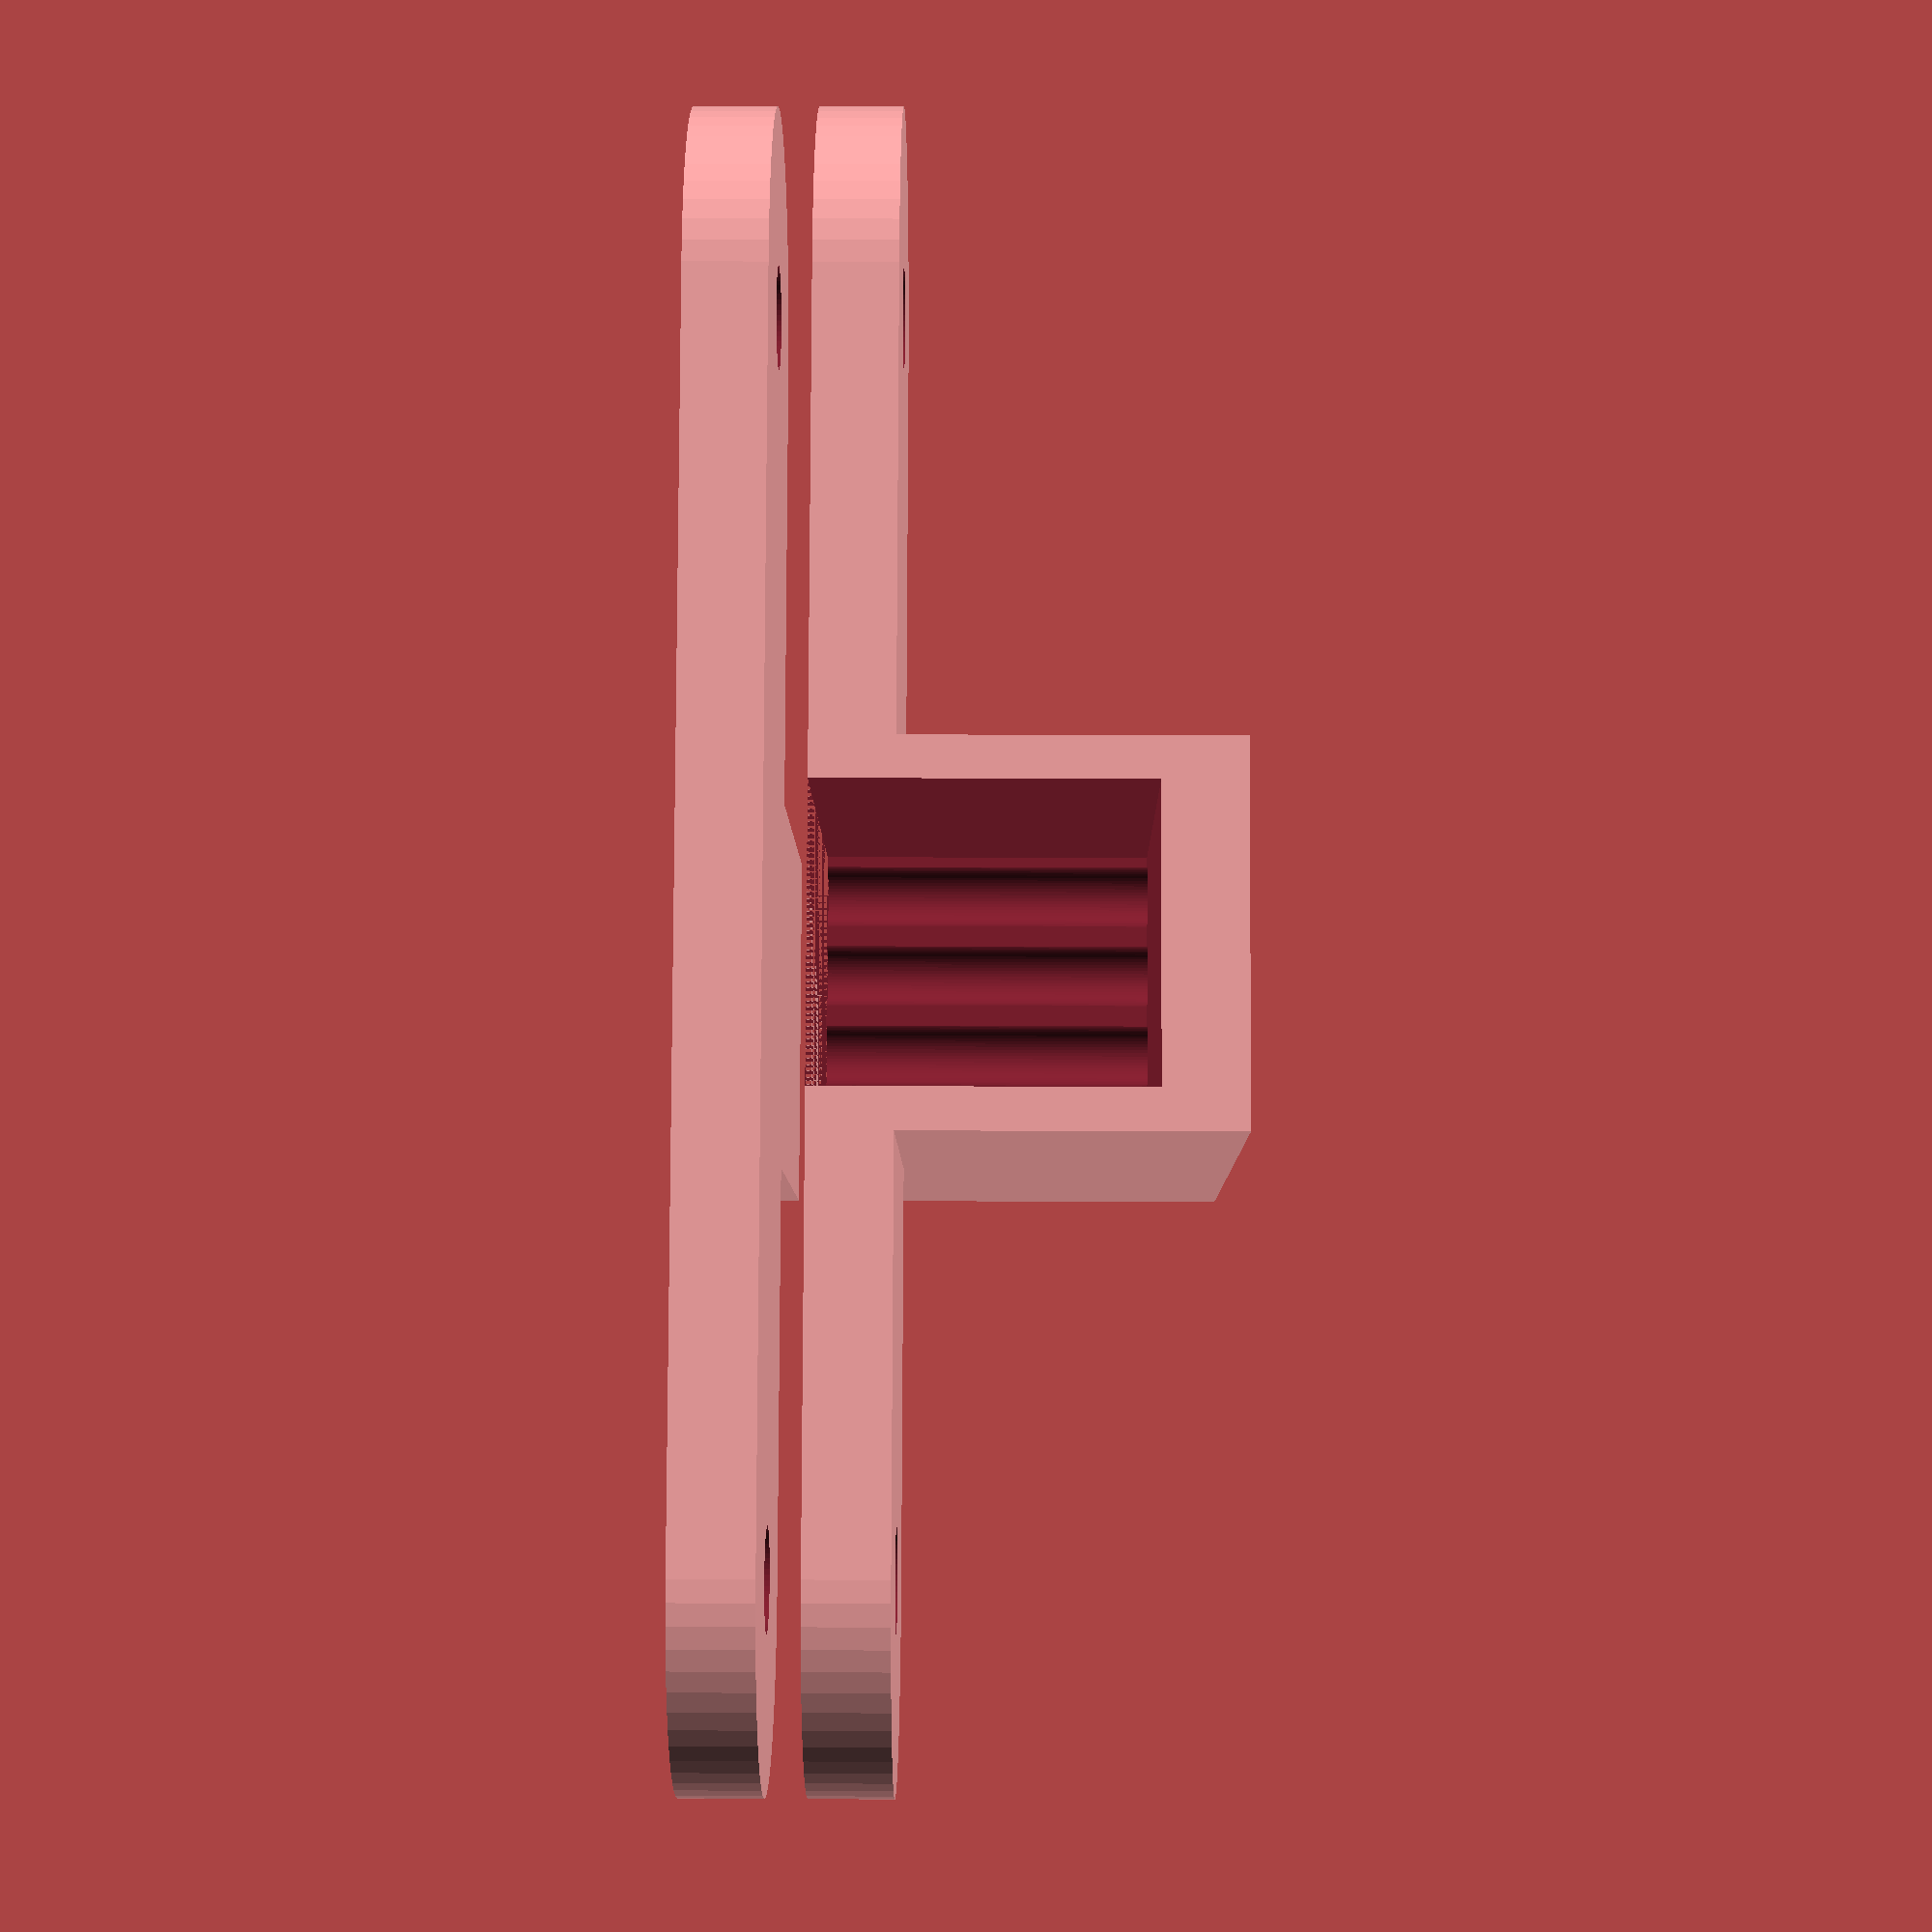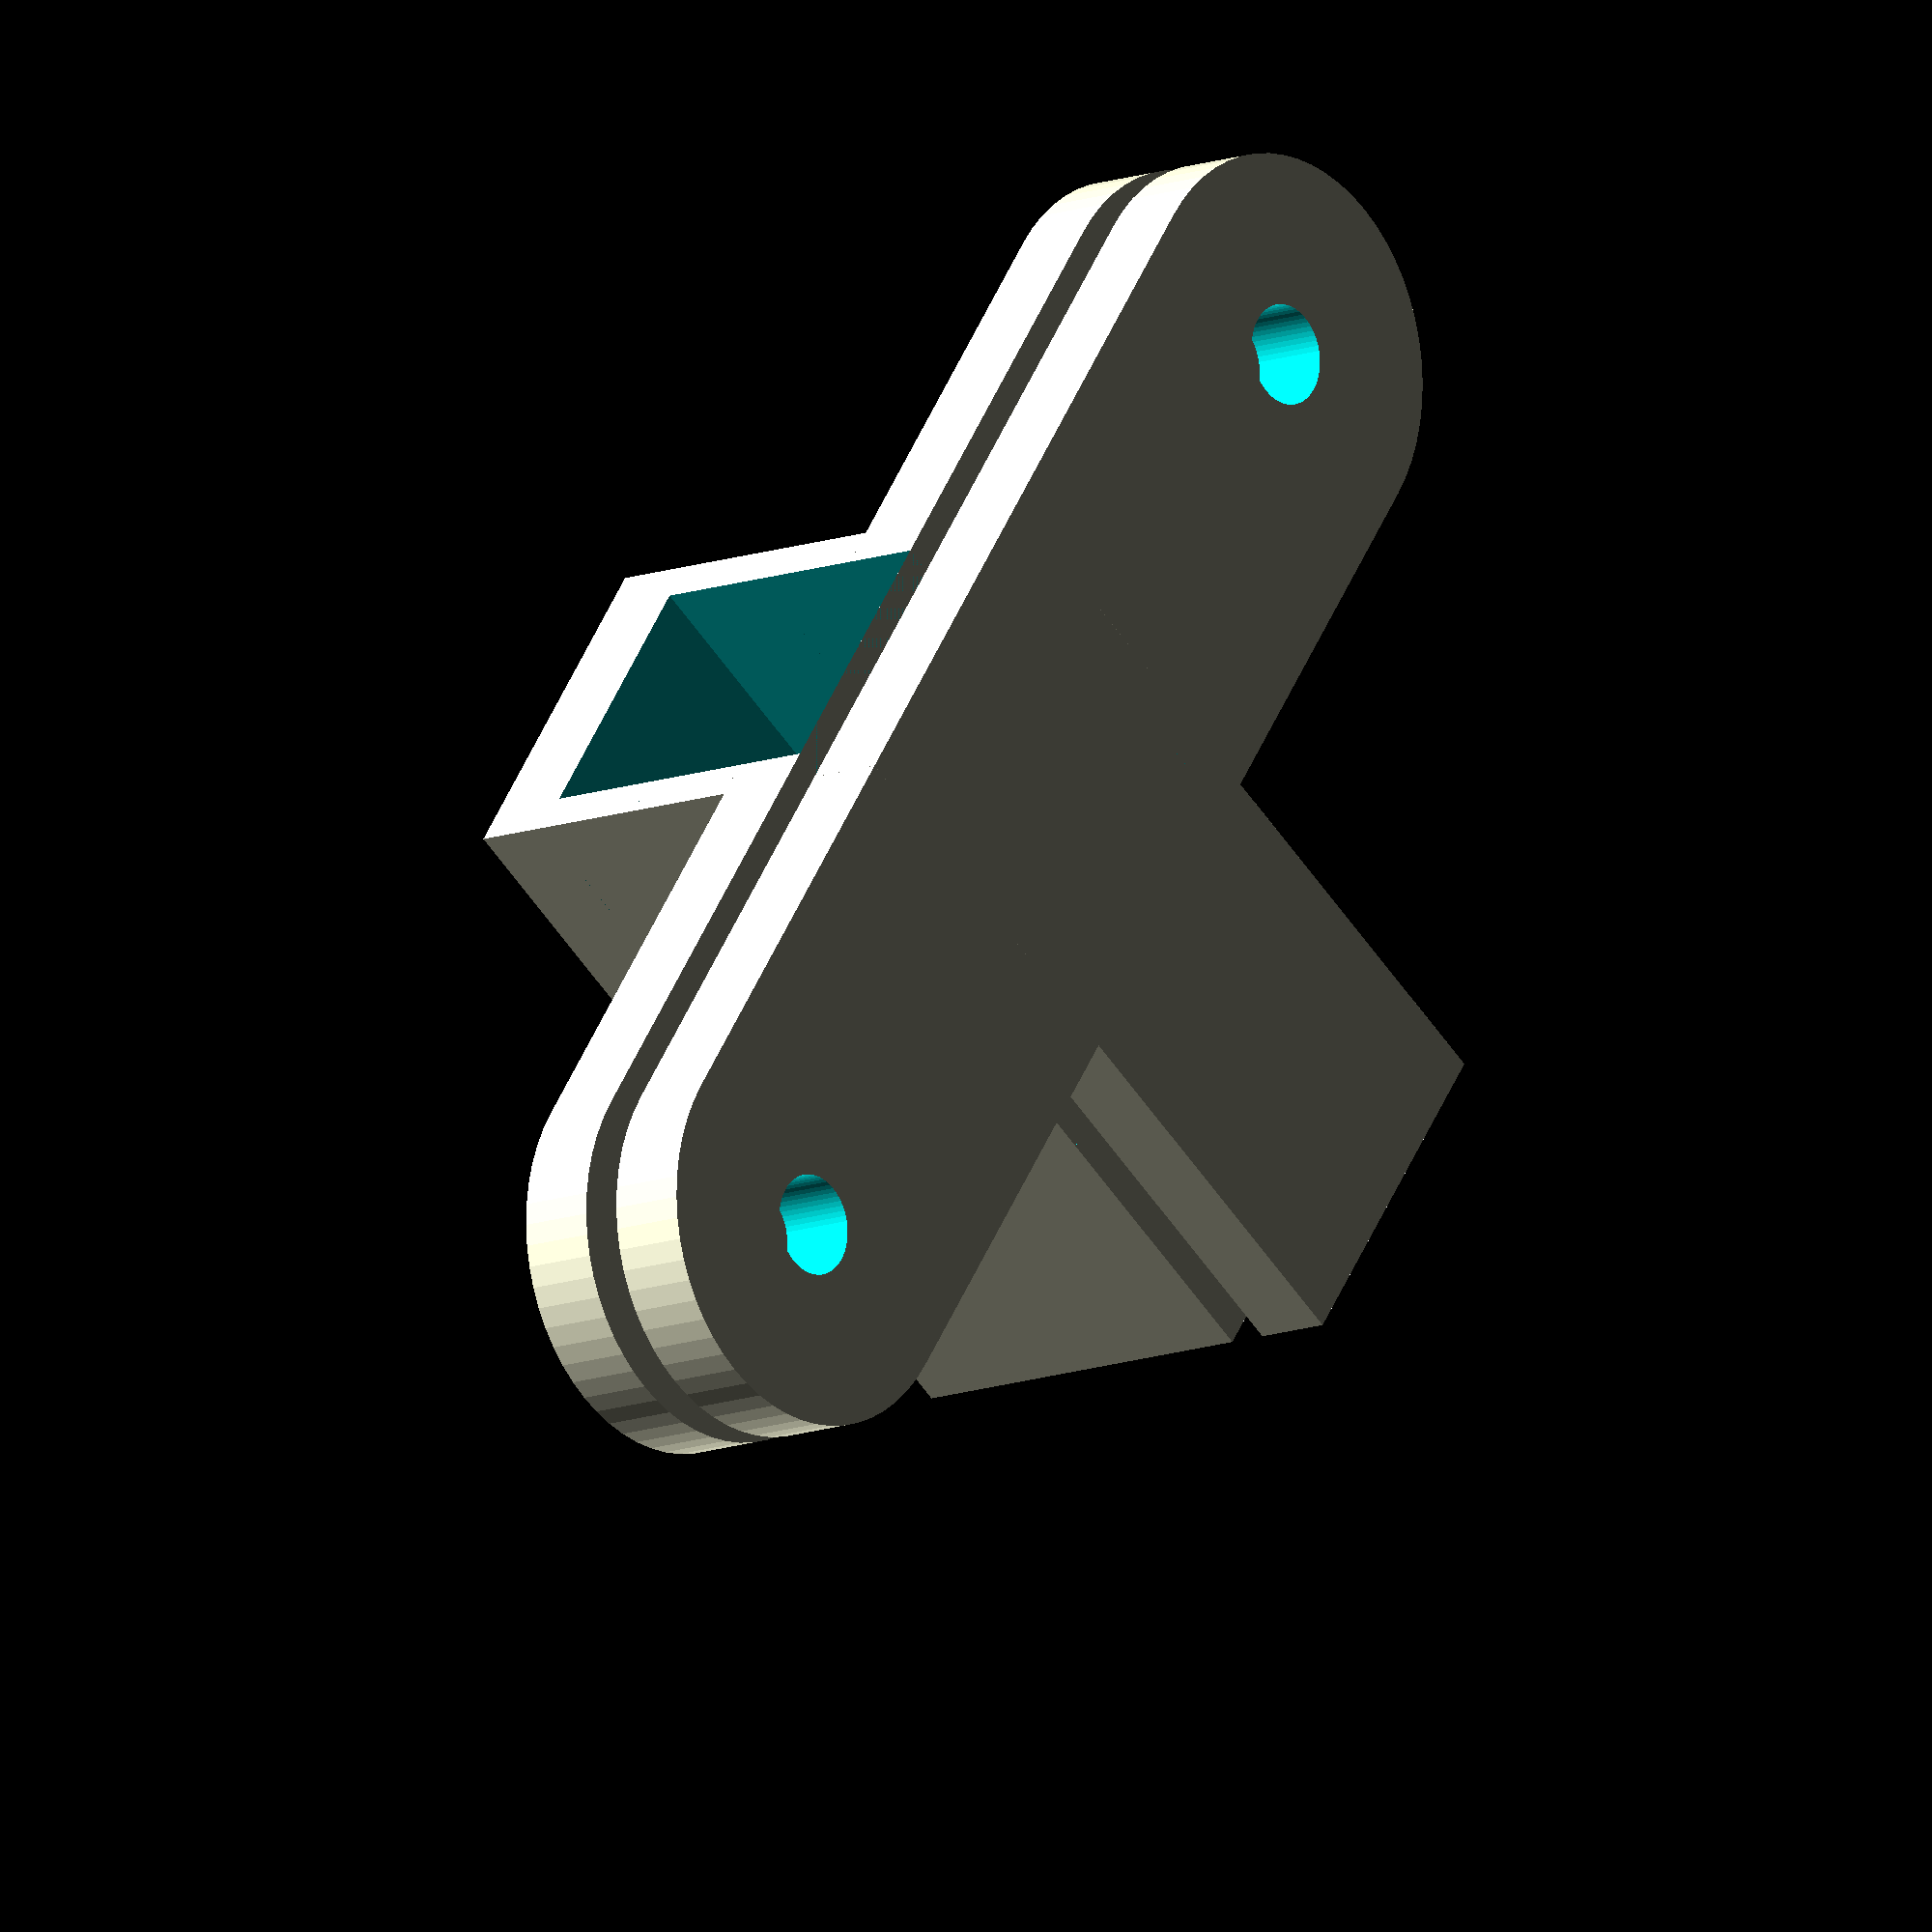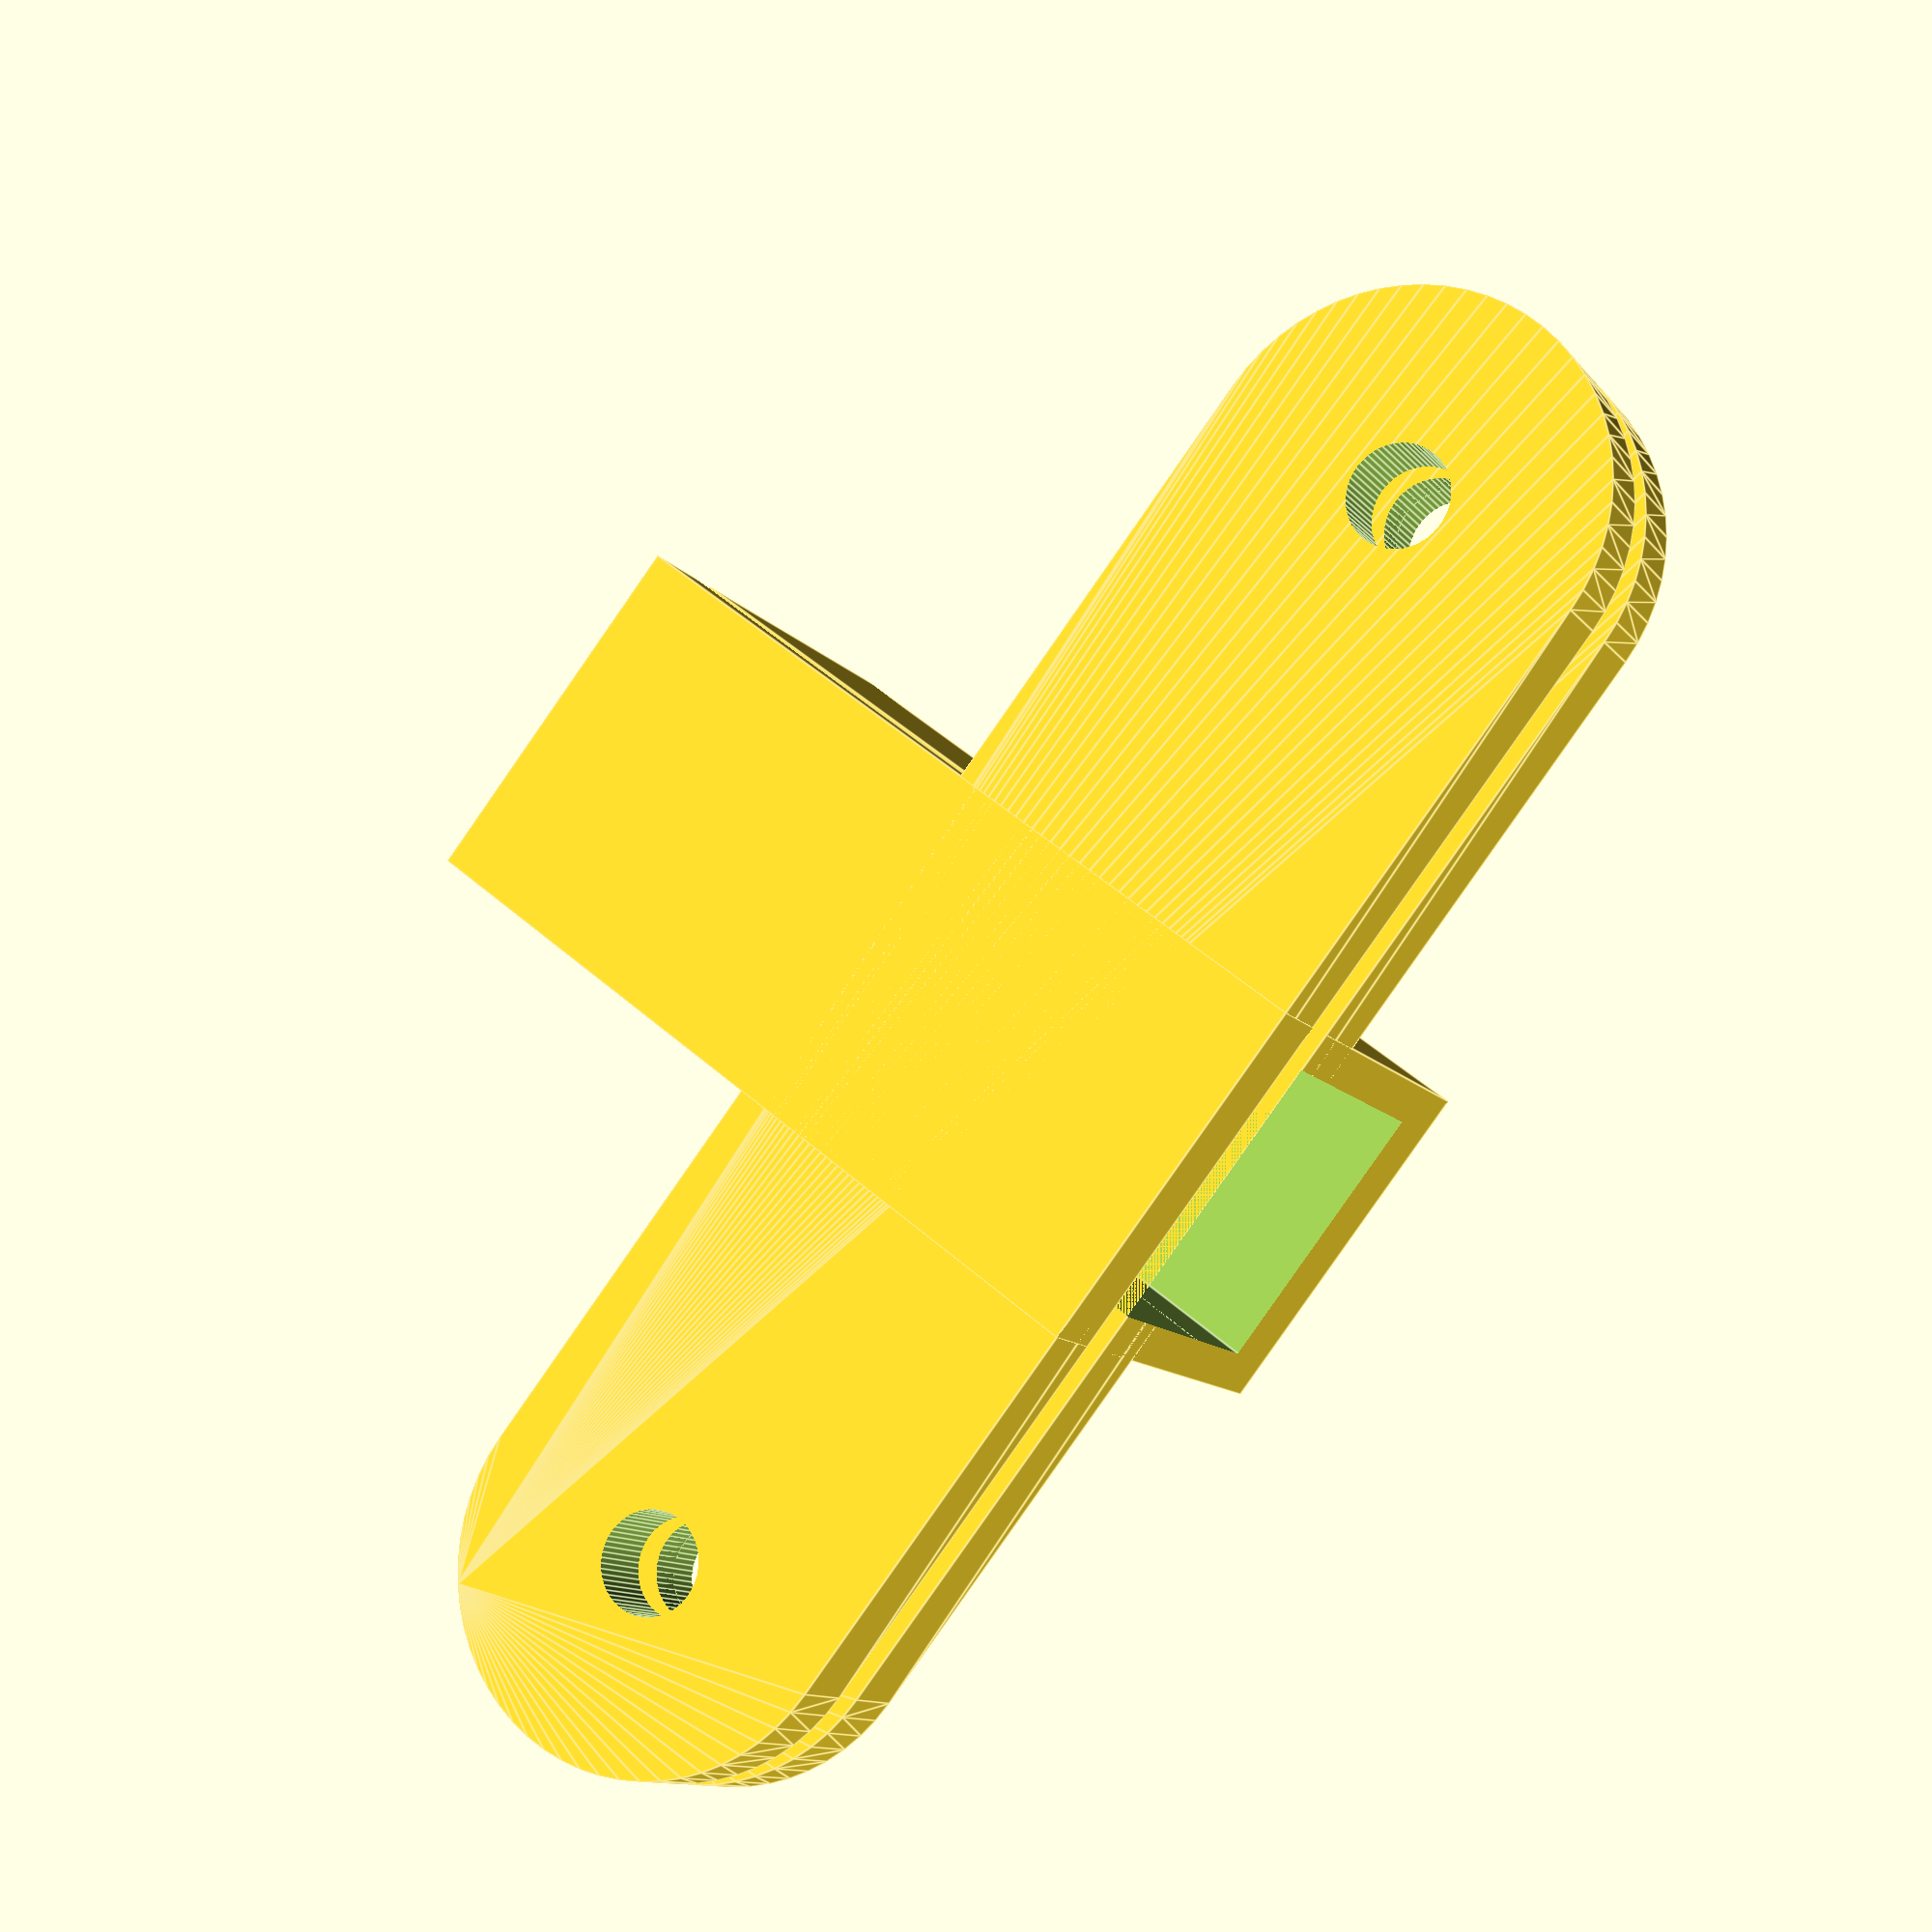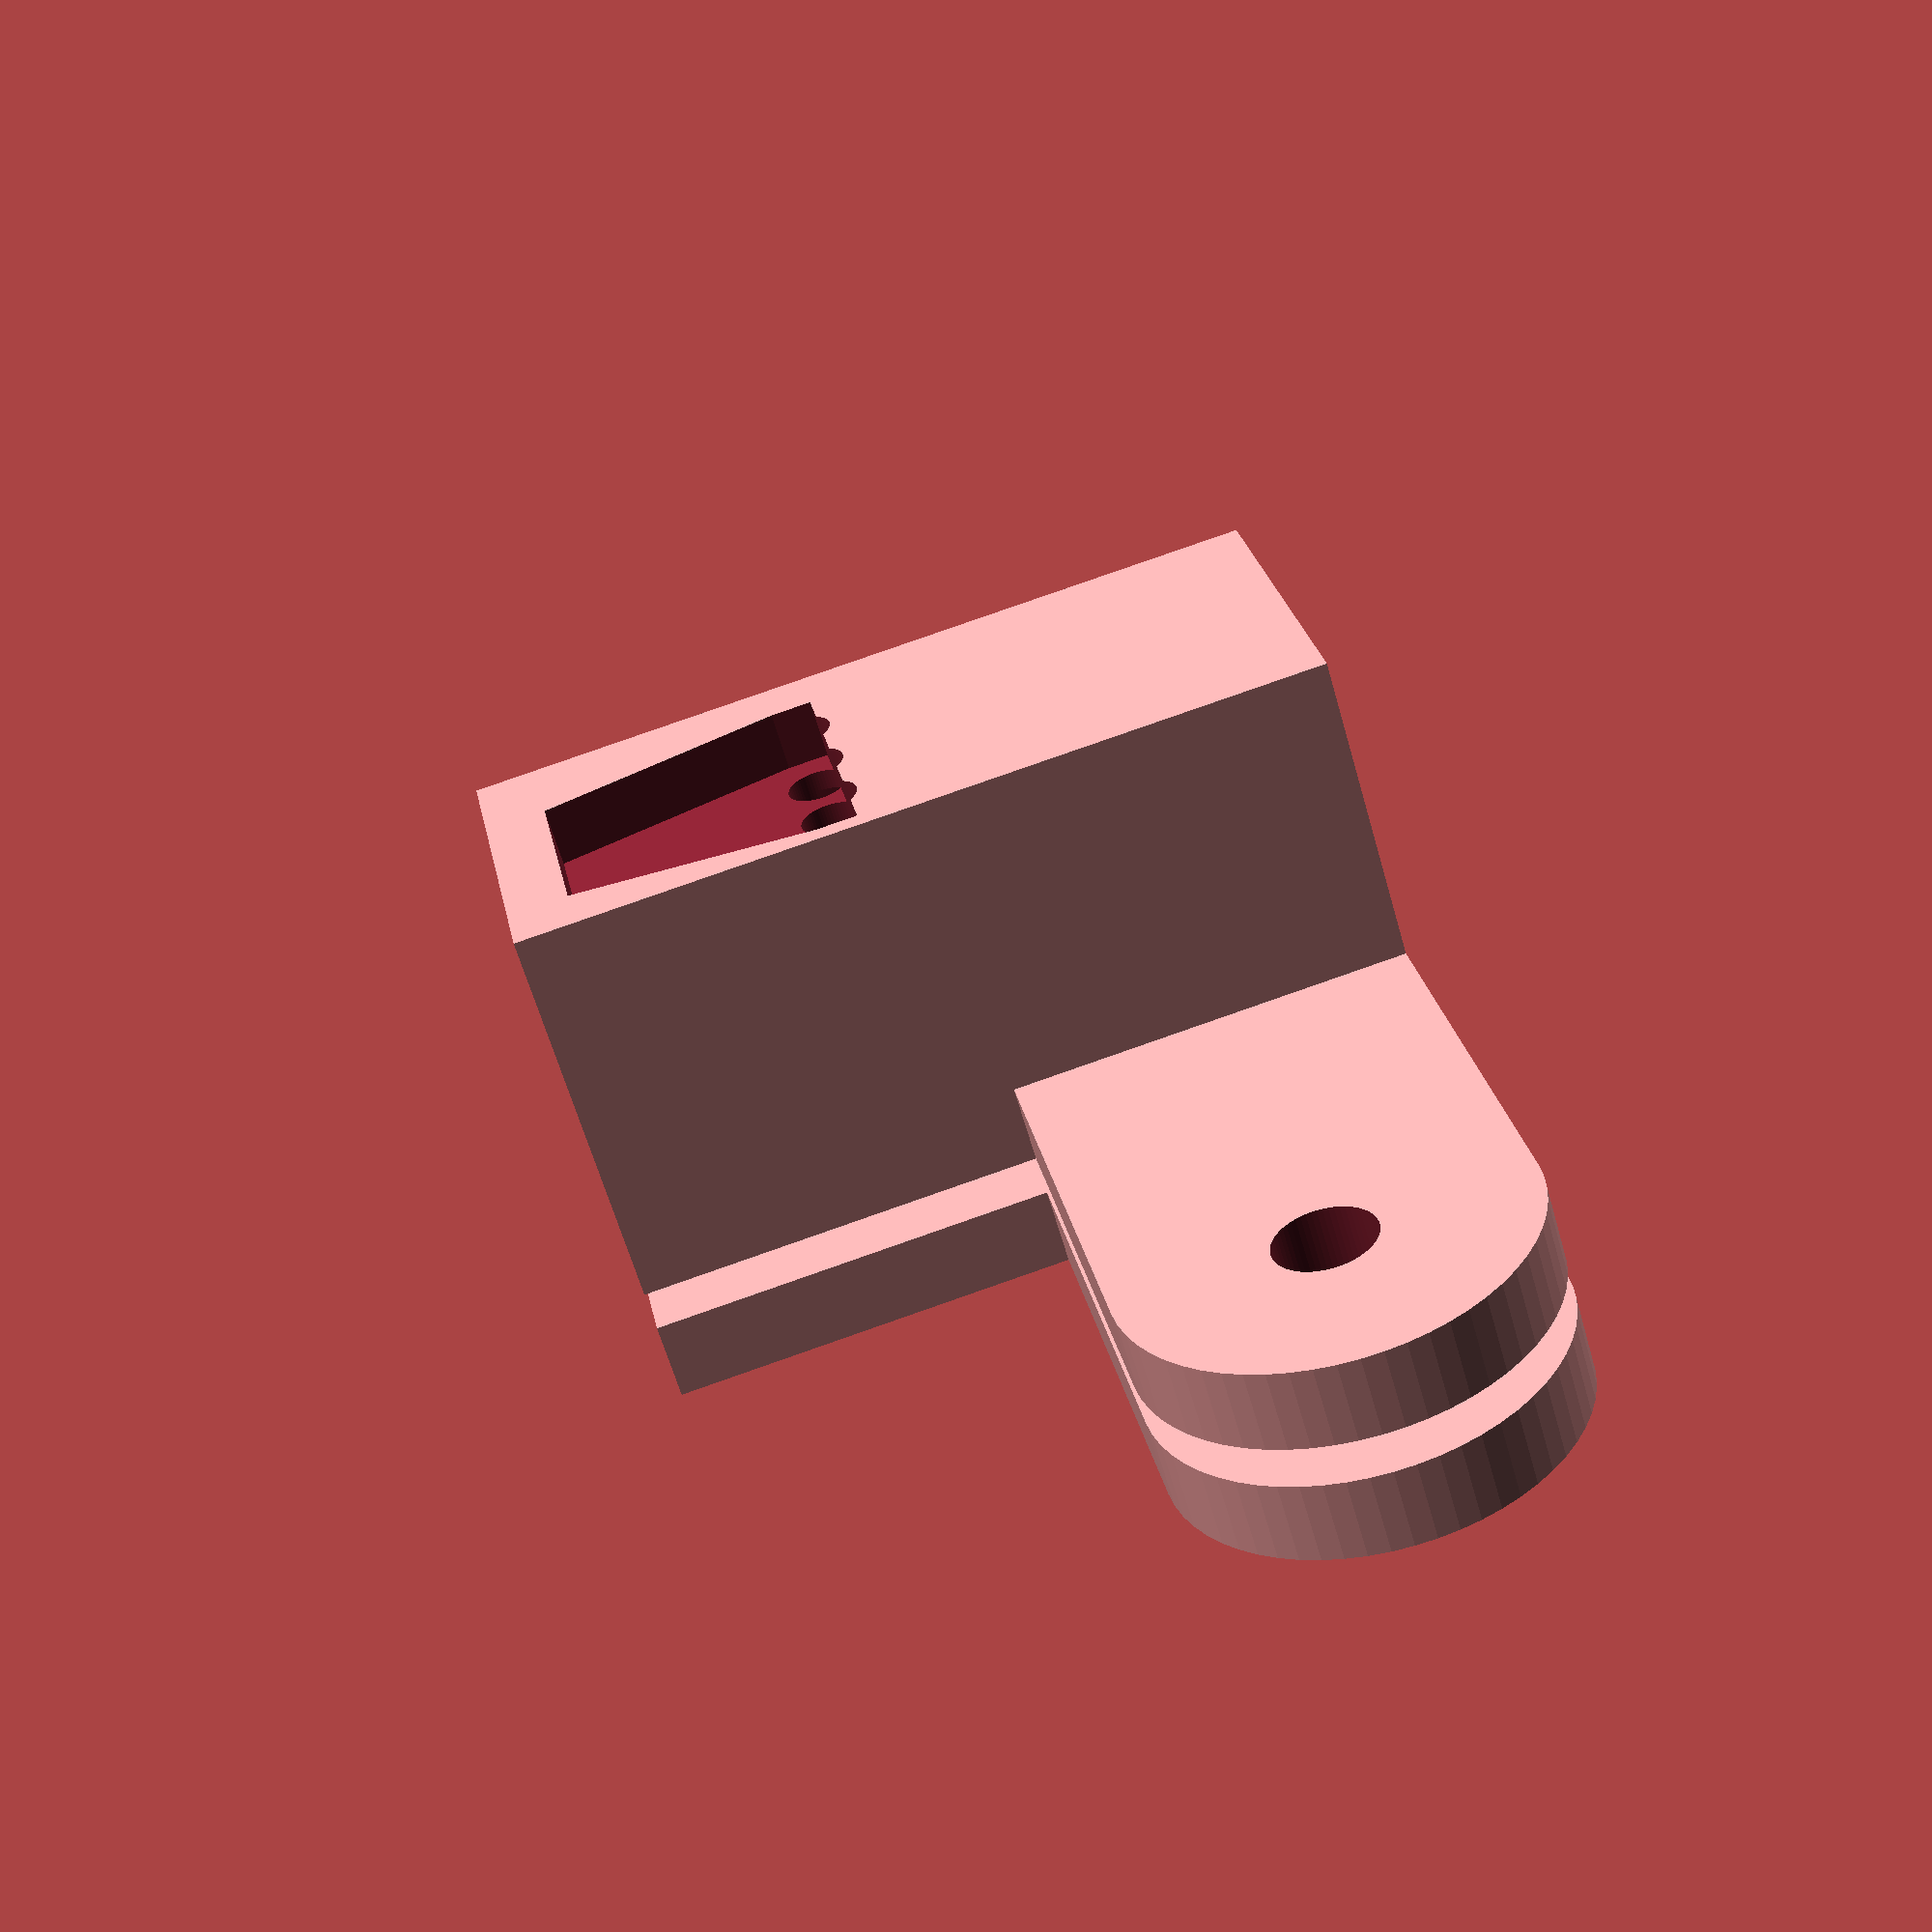
<openscad>
// Hall Sensor Housing

housing = true;
lid = true;

breit = 9;
lang = 20;

module base() {
    translate([-5,0,0])
    cube([breit,lang,10]);
}

module sensorkopf() {
    translate([-2.5,1.5,8.5]){
       cube([5,5,1.6]); 
       hull() {
        cube([5,1,1.6]); 
        translate([-1,6,0])
        cube([7,1,1.6]); 
       }
    }
}

module bein() {
    translate([0,8,0])
    cylinder(d=1.5,h=12,$fn=60);
}

module beinchen() {
    translate([-2,0,0])
    bein();
    bein();
    translate([+2,0,0])
    bein();
}

module kabelkanal() {
    translate([-4,8,0])
    cube([breit-2,18,8]);
}

module fix() {
    translate([-15,15,0])
    difference() {
        hull() {
            cylinder(d=10,h=2,$fn=60);
            translate([30,0,0])
            cylinder(d=10,h=2,$fn=60);
        }
        
        translate([0,0,-1]) 
        cylinder(d=2.5,h=5,$fn=60);
        translate([30,0,-1]) 
        cylinder(d=2.5,h=5,$fn=60);
        
        translate([11,-8,0])
        cube([8,18,8]);
        
    }
}

module housing () {
    difference() {
        base();
        sensorkopf();
        beinchen();
        kabelkanal();
    }
    fix();
}

module lid() {
    translate([0,0,-3]) {
        fix();
        translate([-5,0,0])
        cube([breit,lang,2]);
    }
}

if (housing) housing();

if (lid) lid();
</openscad>
<views>
elev=342.9 azim=294.4 roll=270.6 proj=p view=wireframe
elev=11.9 azim=54.9 roll=132.3 proj=o view=solid
elev=11.1 azim=232.0 roll=201.8 proj=p view=edges
elev=61.3 azim=78.9 roll=15.8 proj=p view=wireframe
</views>
